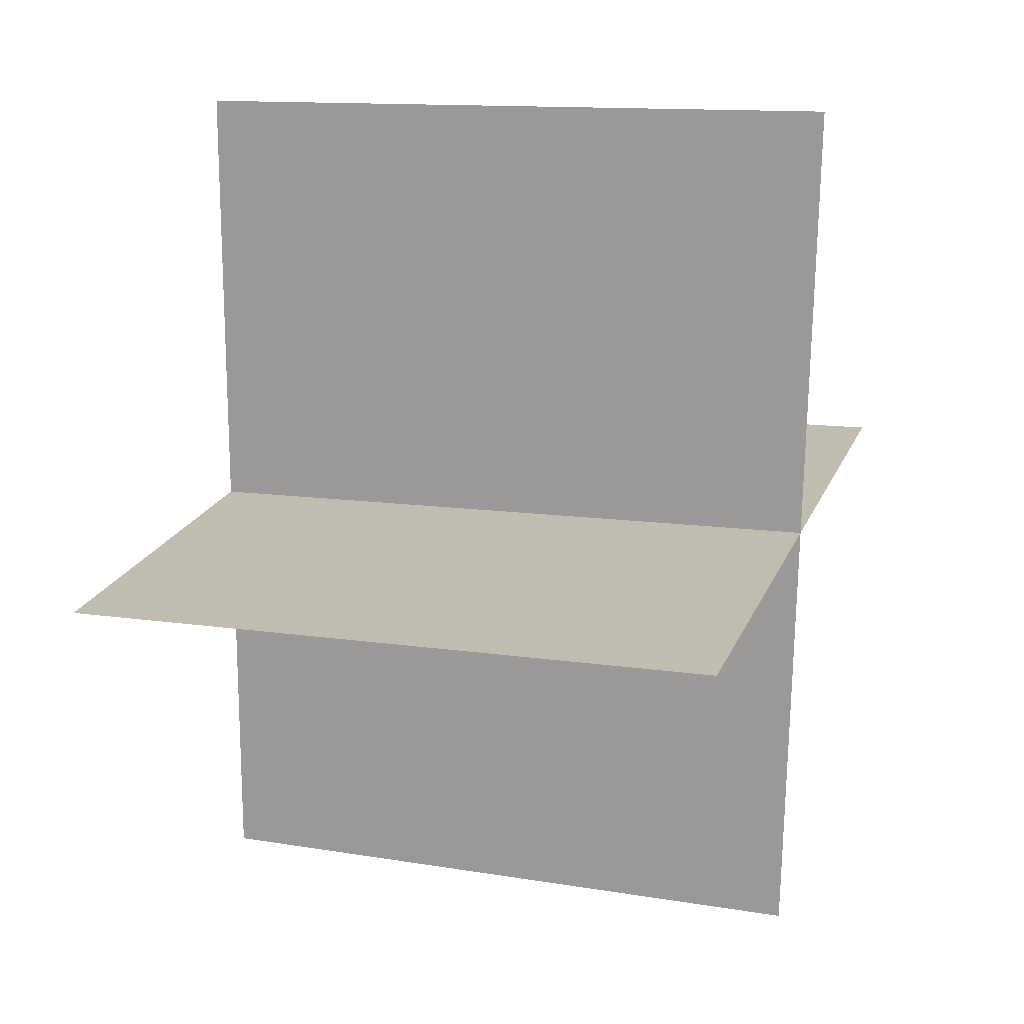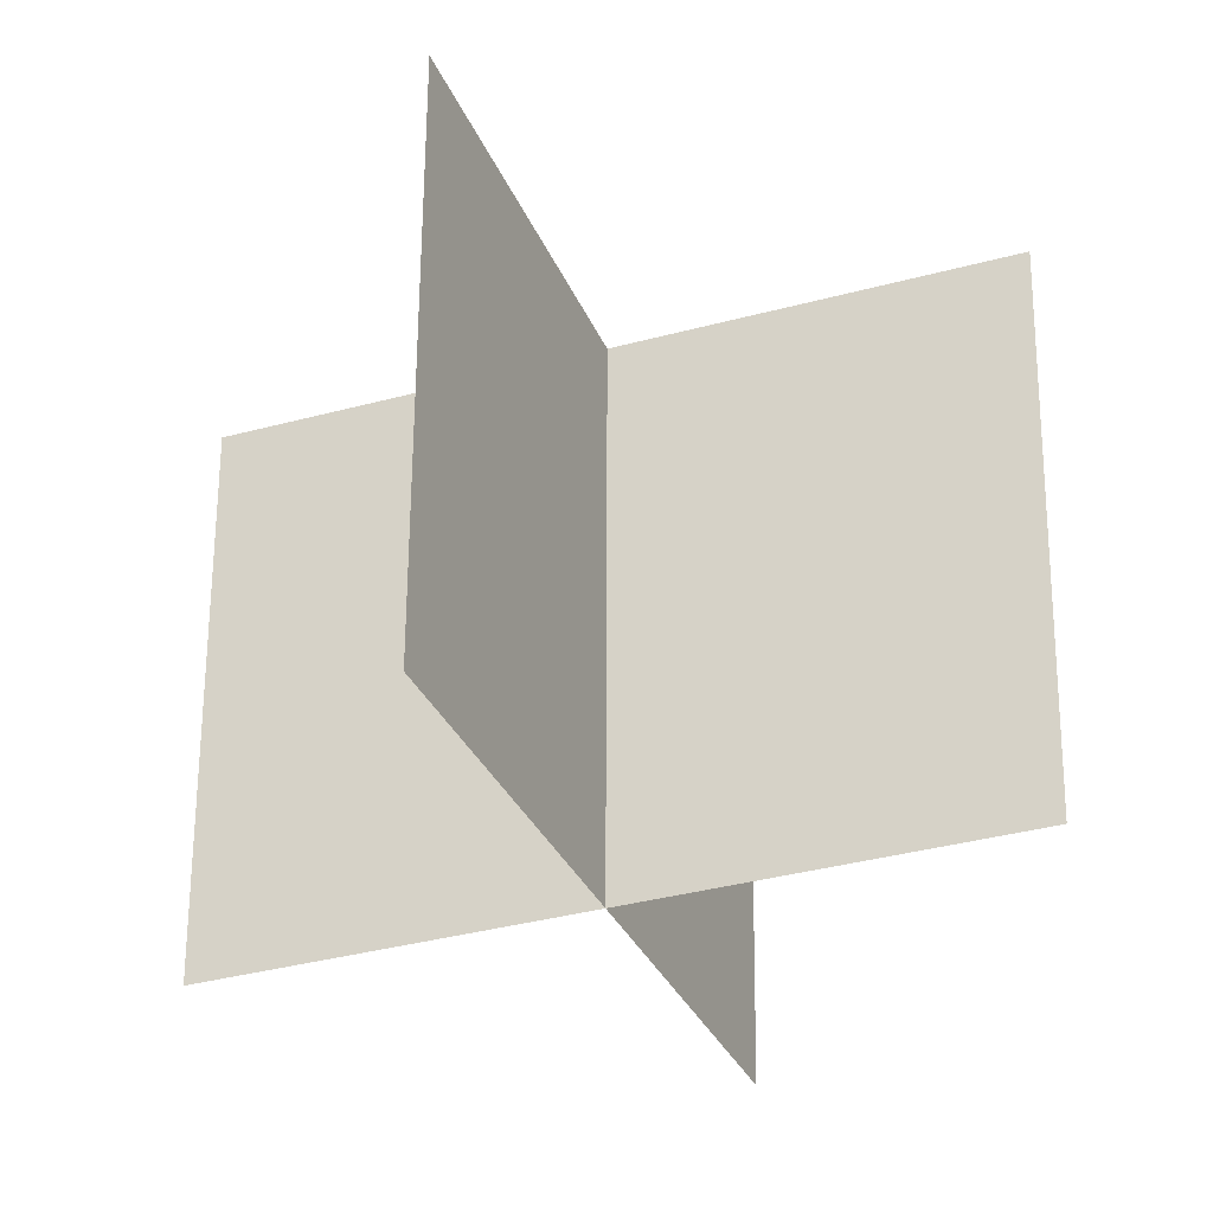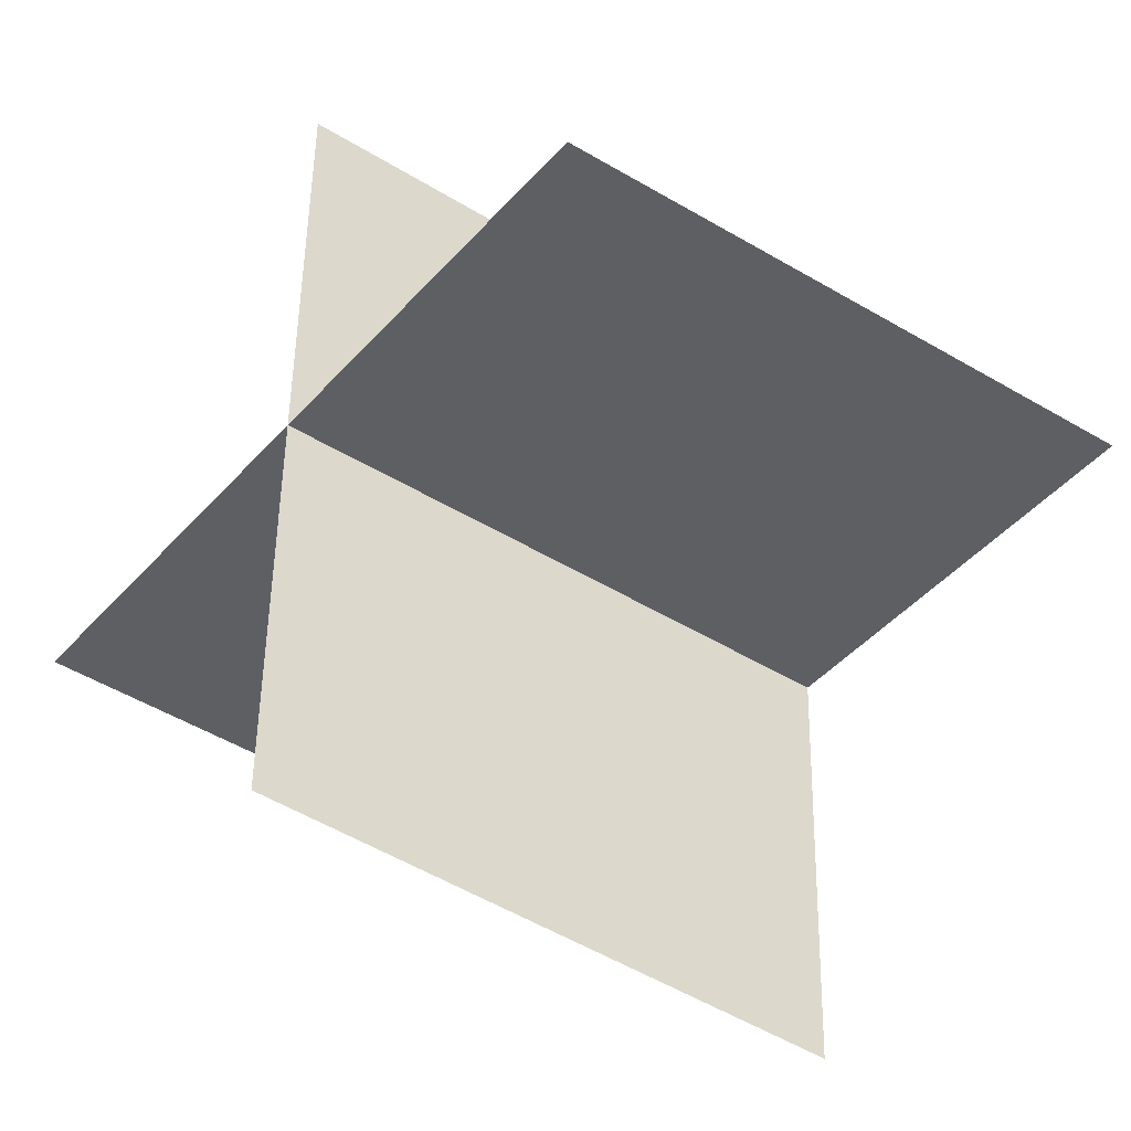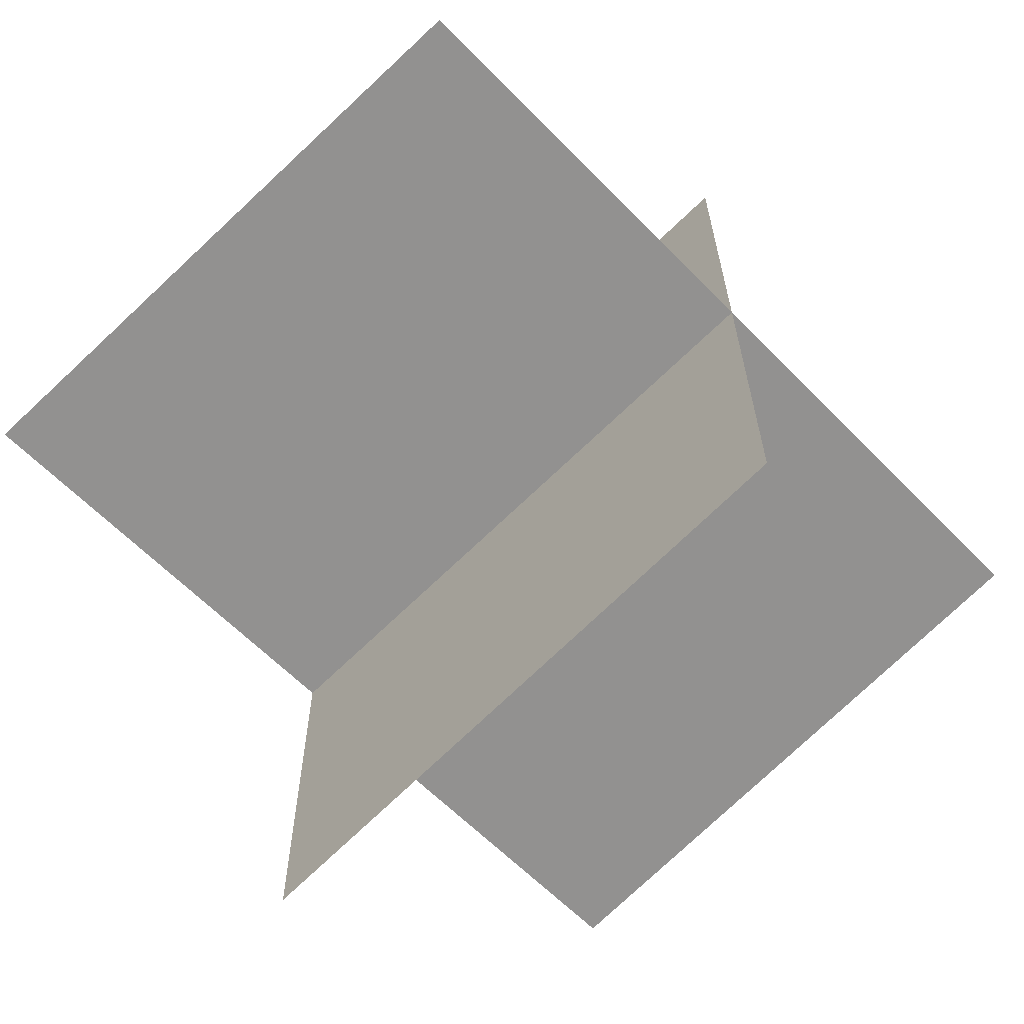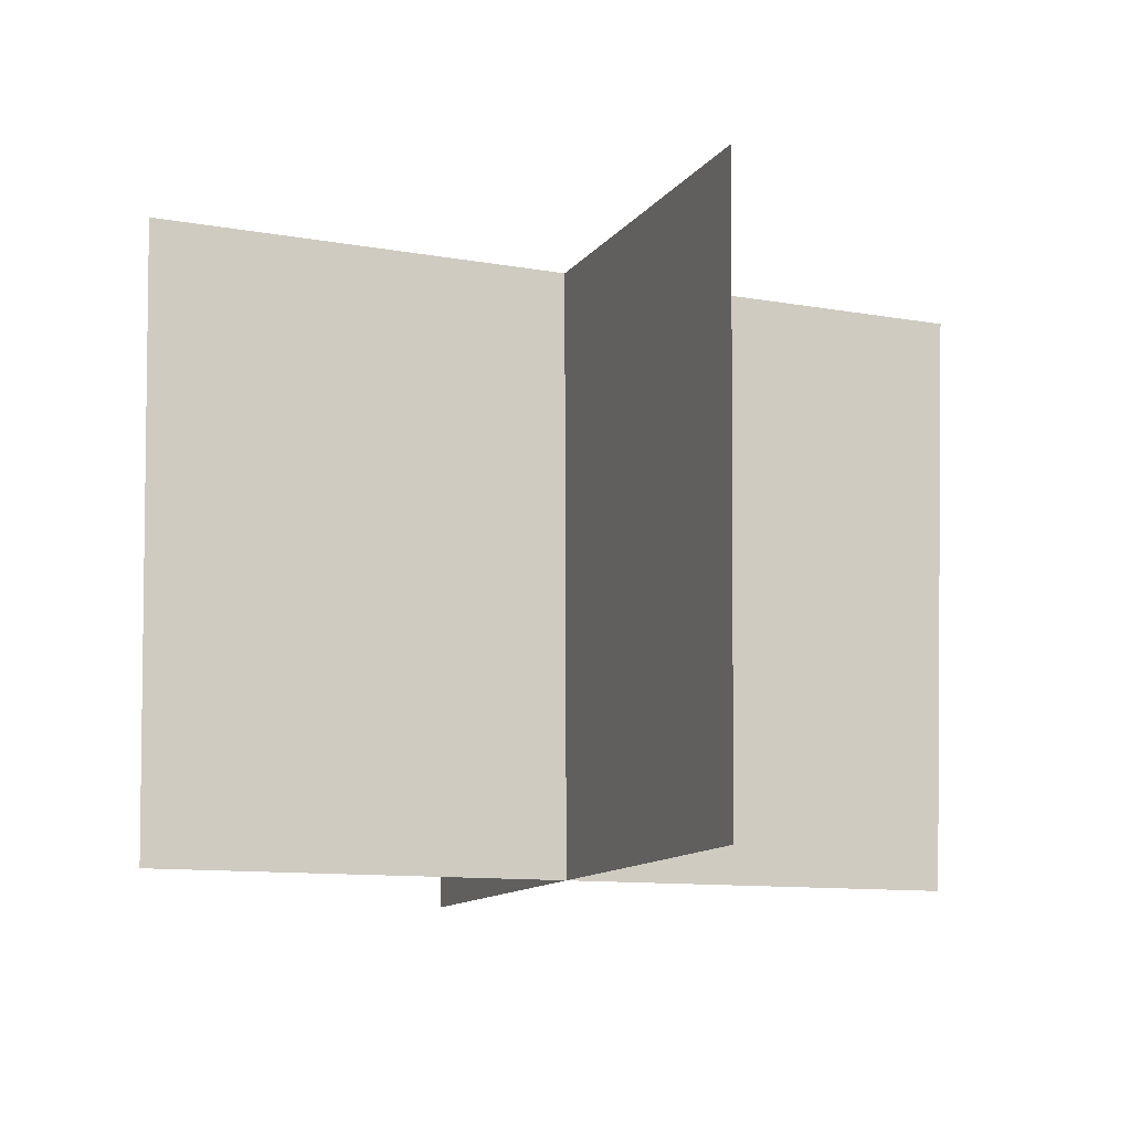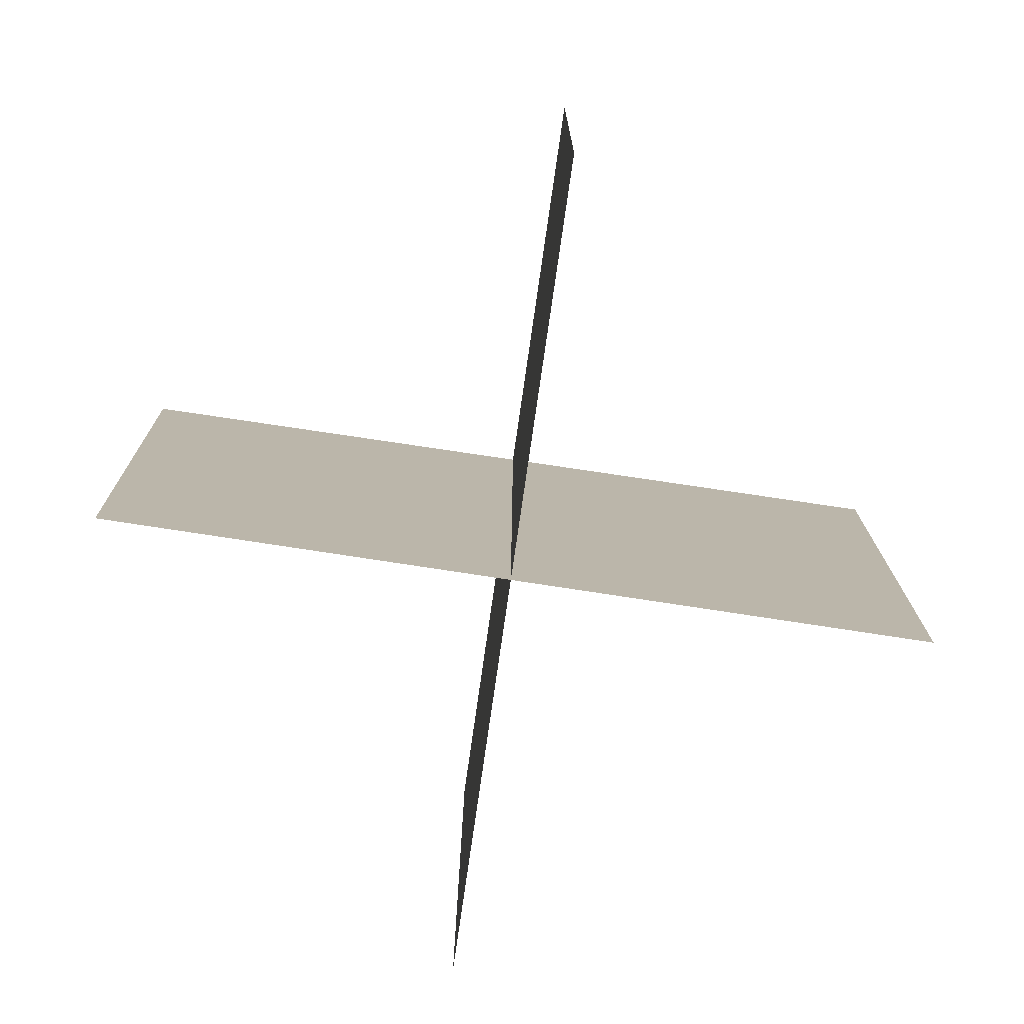
<metadata>
{"format":"obj","ext":"obj","renderer":"f3d","projection":"perspective","resolution":1024,"background":"white","views":[{"elev":16.9,"azim":104.6,"up":"+Z"},{"elev":-33.2,"azim":21.8,"up":"+Y"},{"elev":-41.9,"azim":52.4,"up":"+Z"},{"elev":-66.6,"azim":-45.5,"up":"+Z"},{"elev":-11.2,"azim":70.2,"up":"+Y"},{"elev":-77.5,"azim":-98.2,"up":"+Y"}]}
</metadata>
<code>
o
v -0.3052 0.4158 0.001954
v 0.3065 0.4021 0.001954
v -0.2973 -0.03038 -2.32e-05
v -0.002895 -0.03038 -0.2904
v 0.002248 -0.03038 0.2989
v -0.001044 0.4021 -0.3049
v 0.004294 0.4158 0.3068
v 0.2921 -0.03038 -2.32e-05
g Geoset0
f 1 2 3
f 4 5 6
f 7 6 5
f 8 3 2

</code>
